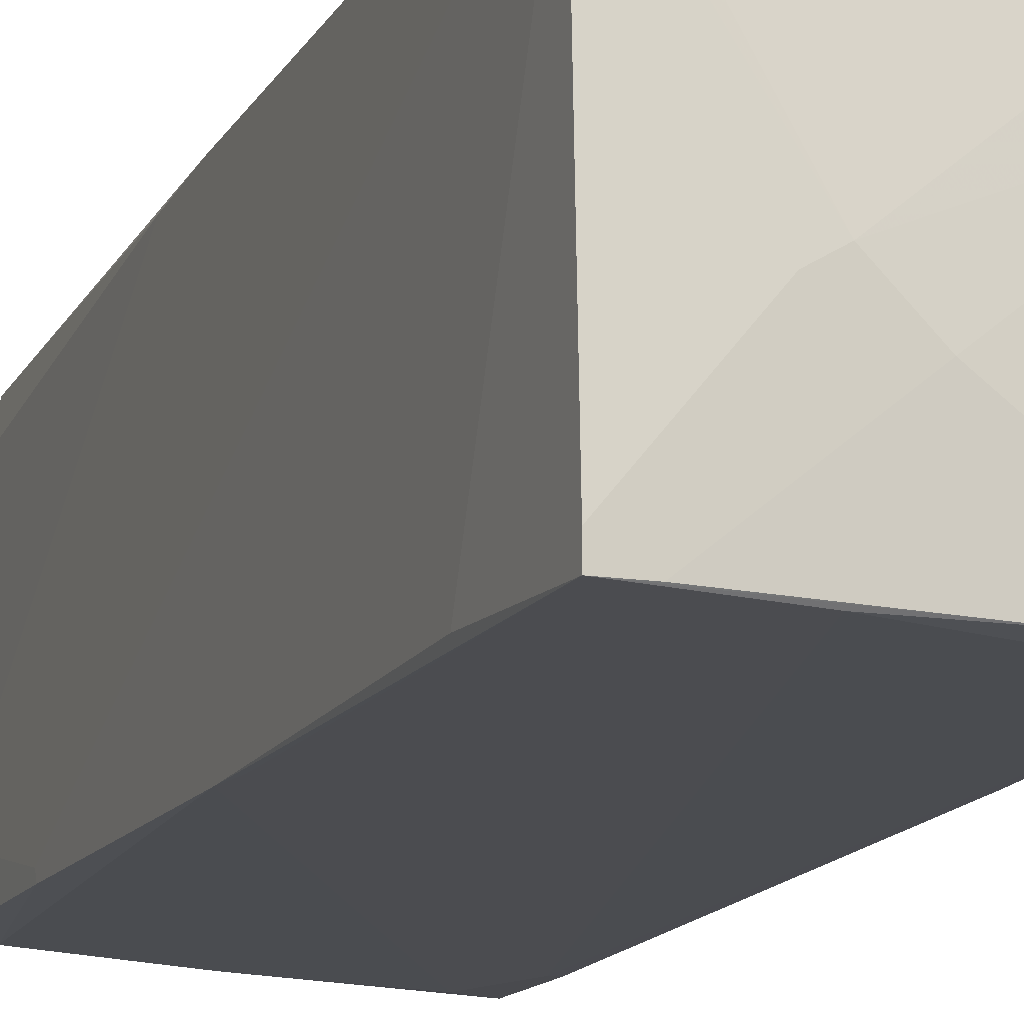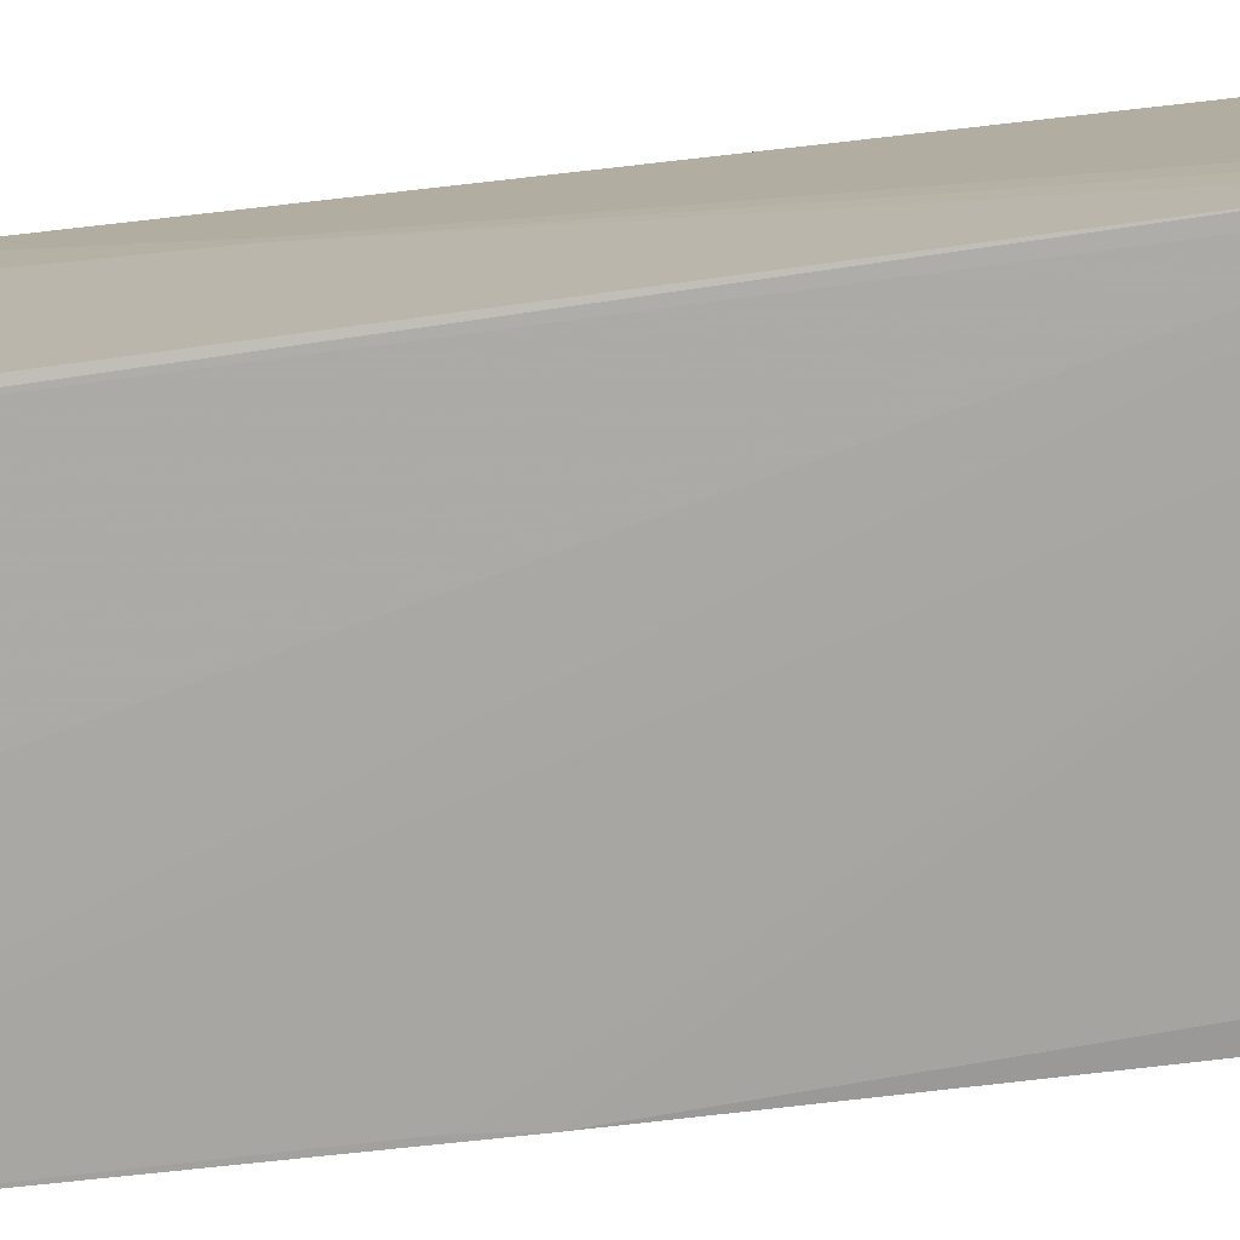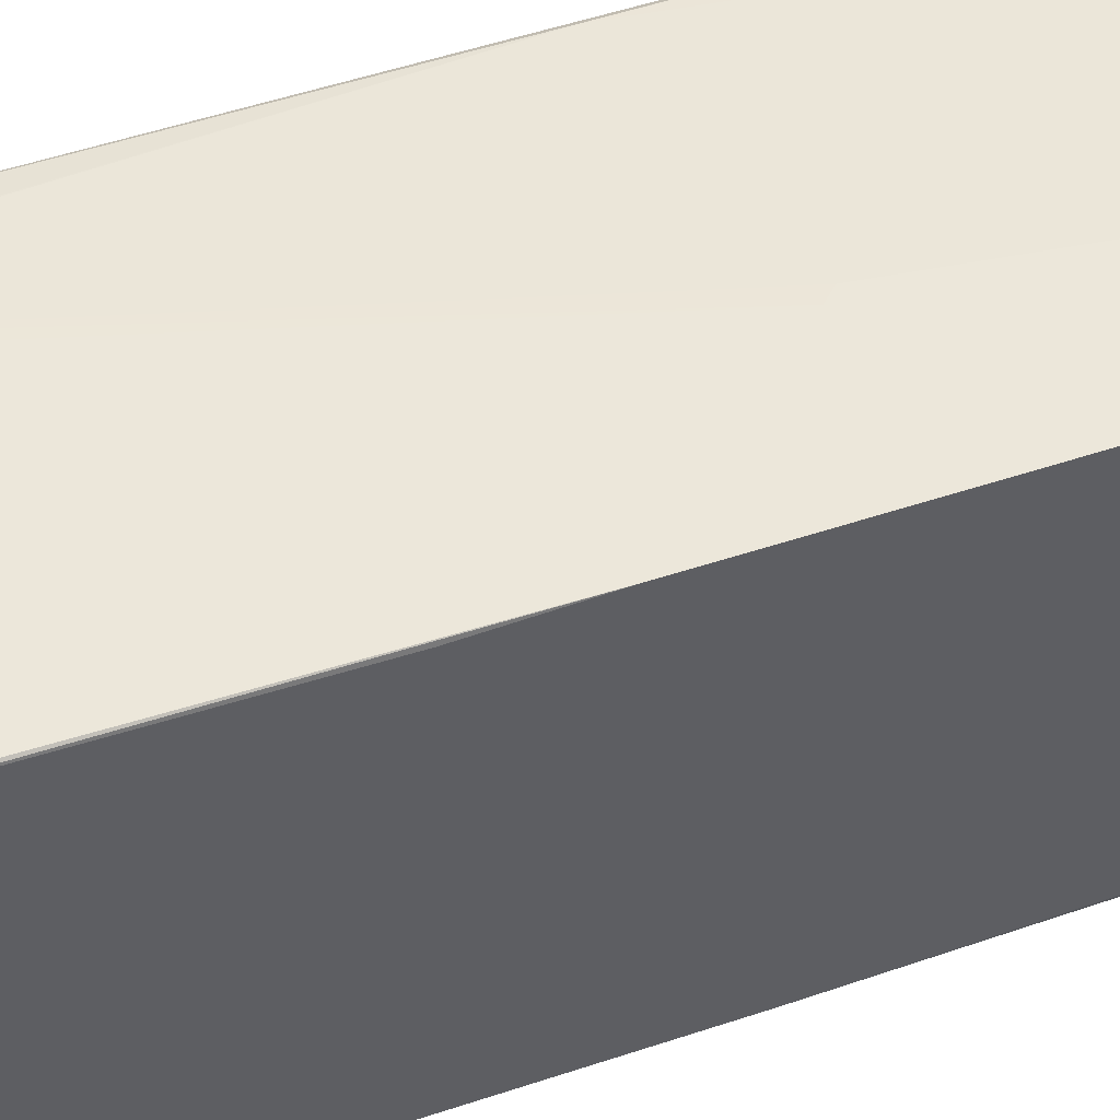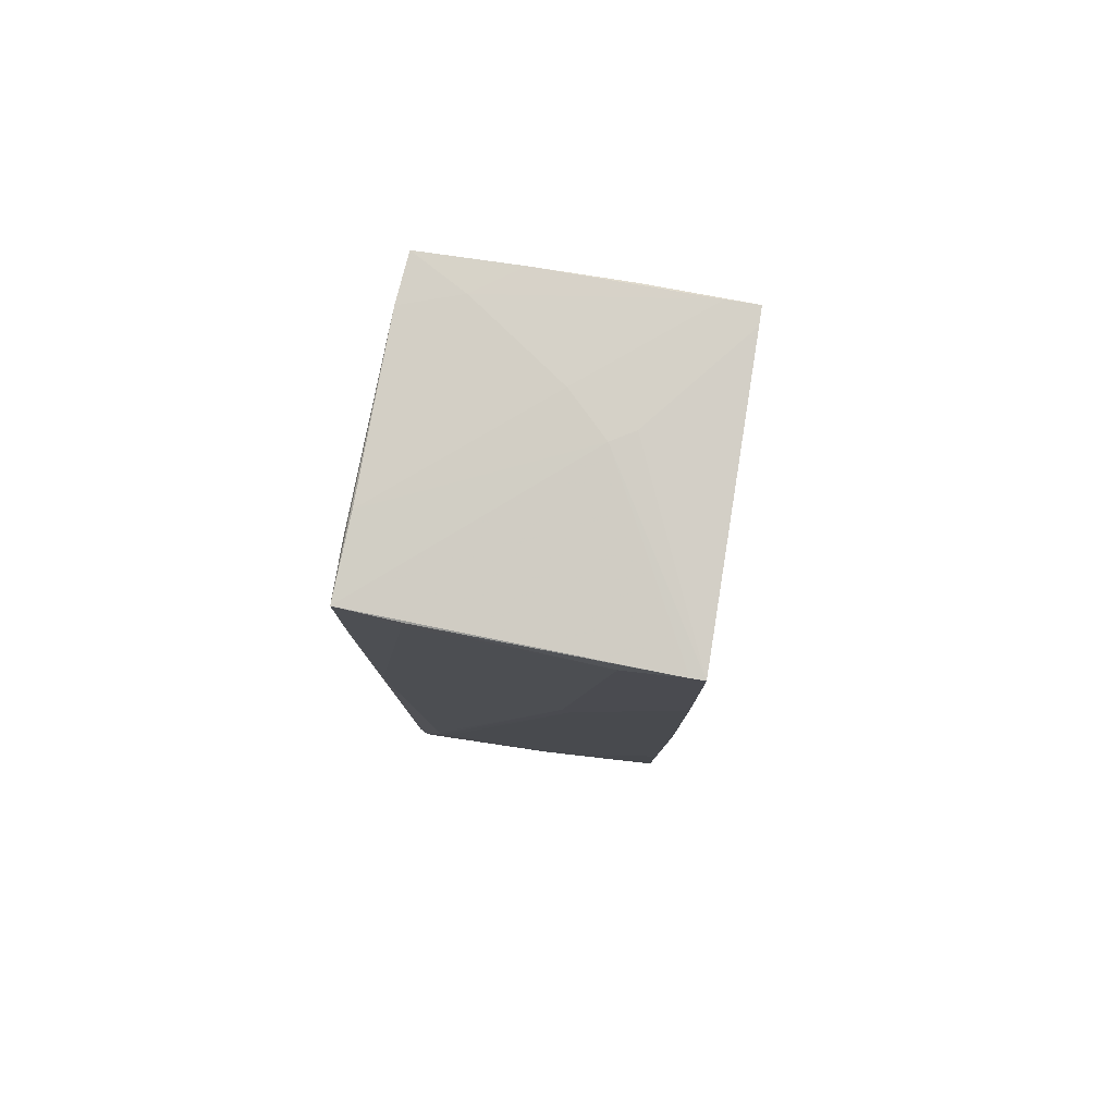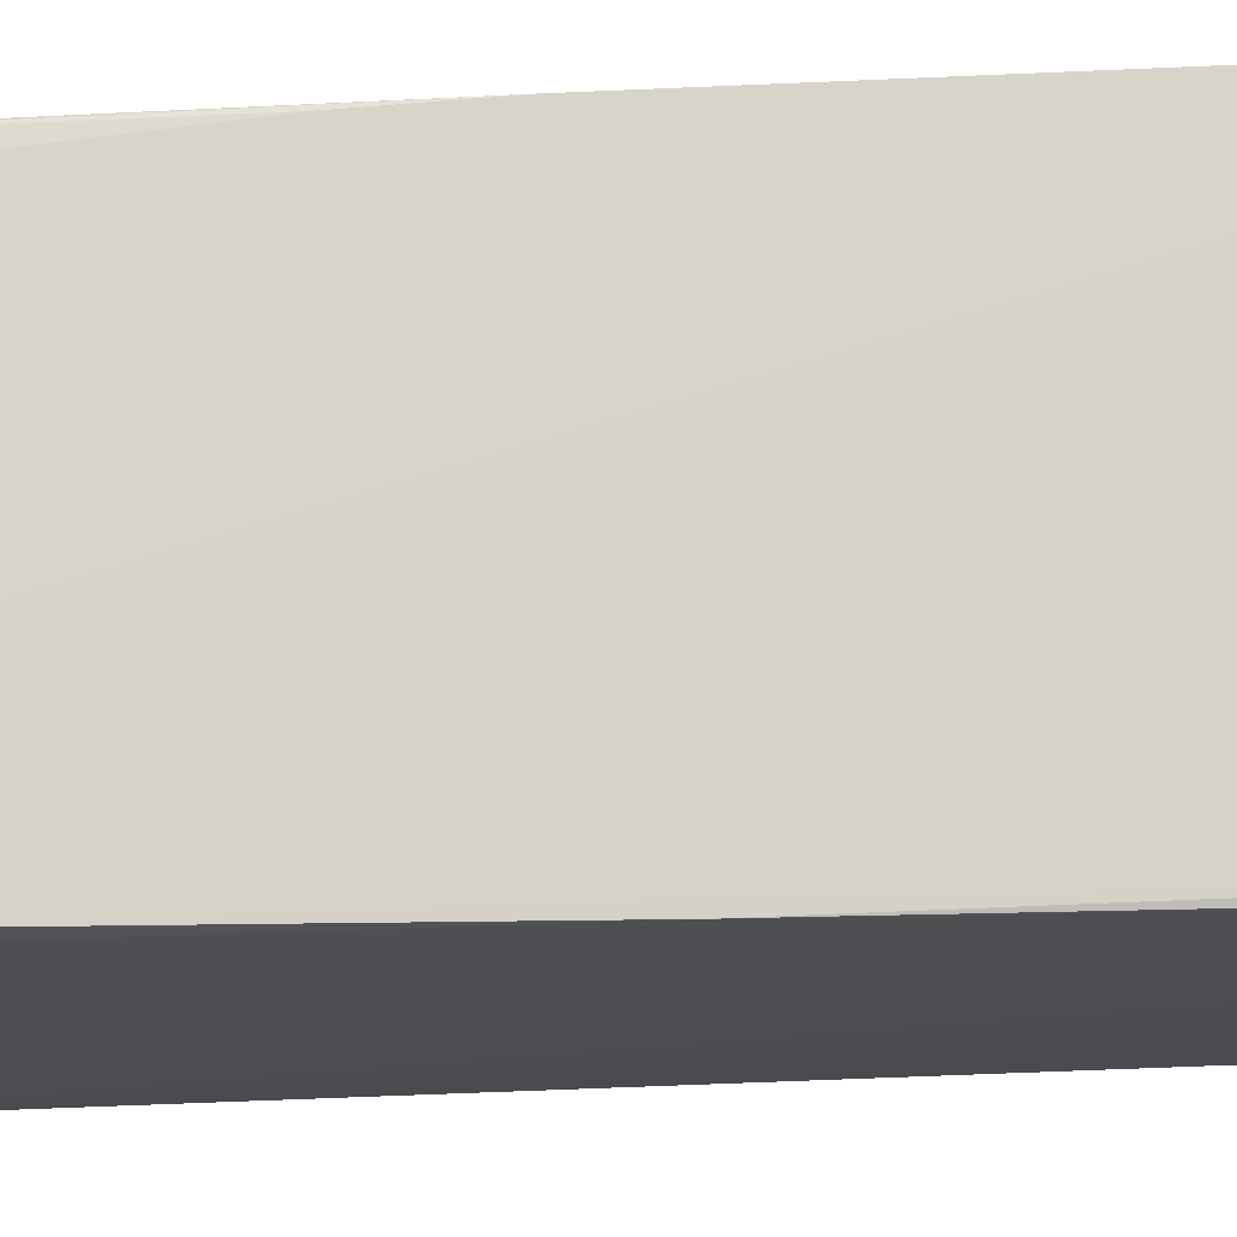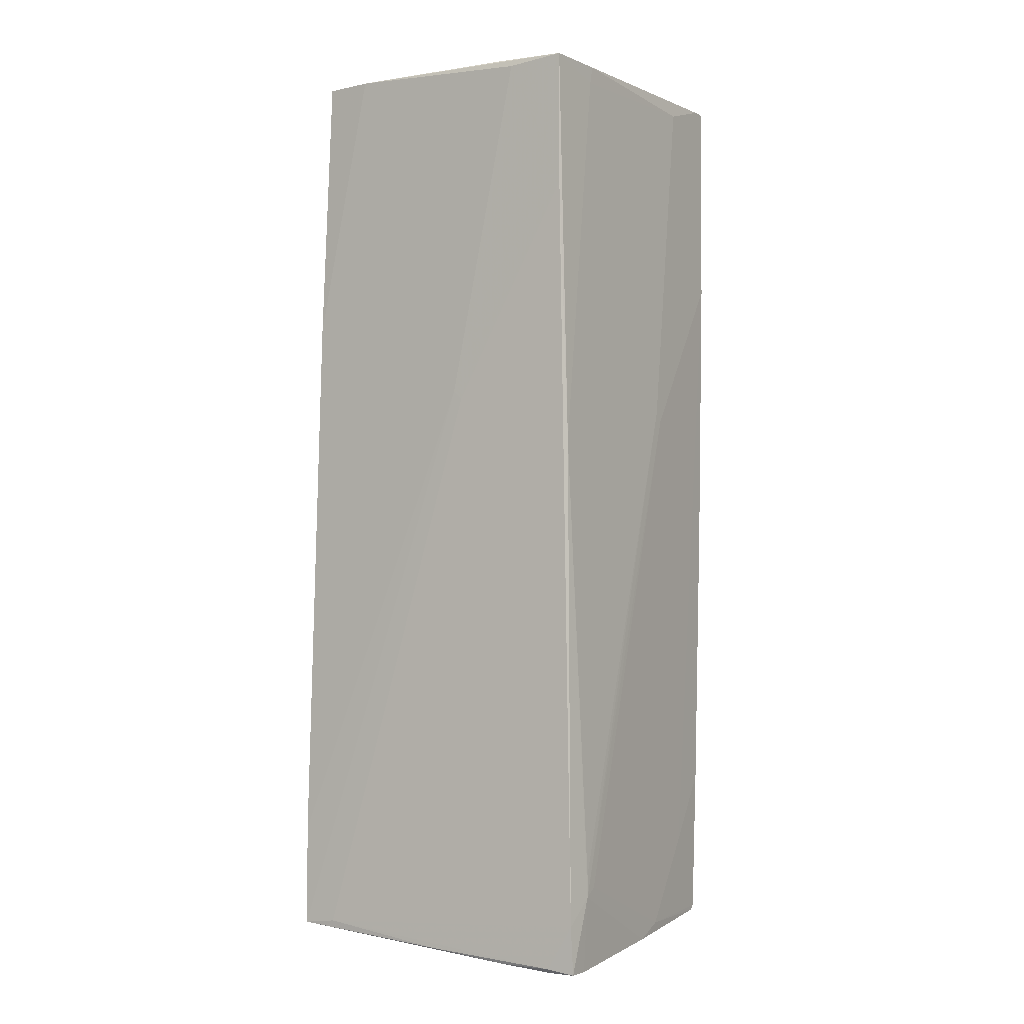
<metadata>
{"format":"obj","ext":"obj","renderer":"f3d","projection":"perspective","resolution":1024,"background":"white","views":[{"elev":-13.4,"azim":160.2,"up":"+Z"},{"elev":-77.5,"azim":-82.6,"up":"+Z"},{"elev":51.0,"azim":70.6,"up":"+Z"},{"elev":79.1,"azim":9.0,"up":"+Y"},{"elev":-13.4,"azim":94.5,"up":"+Z"},{"elev":-3.0,"azim":-58.4,"up":"+Y"}]}
</metadata>
<code>
o convex_0
v -0.9756 -3.022 -0.02658
v 0.9522 3.021 1.096
v 1.01 0.287 -0.8897
v -0.9468 3.05 -0.9471
v -1.033 2.992 1.009
v 0.9234 -2.906 1.009
v 1.039 -2.992 -0.9471
v -1.004 -2.935 -1.091
v -0.918 -3.107 1.038
v 0.9522 3.108 -0.9184
v -0.774 -2.618 1.067
v 0.2615 3.108 -0.05505
v 0.9522 -0.1152 1.067
v -0.9756 1.294 -1.004
v -0.774 -2.82 -1.091
v 1.039 -2.964 -0.6305
v 0.4916 2.906 1.096
v 1.01 0.287 -0.9471
v -1.033 2.129 1.009
v -1.033 2.963 0.6351
v 0.2905 3.078 -0.9471
v 0.9522 -2.935 0.8079
v -0.9468 -2.79 1.038
v 0.2615 0.6325 1.096
v -1.004 -2.273 -1.091
v 0.8658 -2.963 -0.976
v -0.918 2.791 -0.9758
v 0.06008 -3.022 1.038
v 1.039 -1.726 -0.8897
v 0.981 2.273 -0.8897
v -0.9756 0.4026 1.038
v -1.033 0.7189 0.2322
v -0.9756 3.05 -0.6307
v -0.918 -3.107 0.8652
v 0.002682 3.108 -0.3141
v 0.6356 -2.388 1.038
v 0.9522 1.668 1.096
v -0.774 -3.108 1.038
v -0.6303 2.992 1.038
v -1.004 -2.906 -0.8608
v -1.004 3.021 0.4912
v -0.9468 -2.273 -1.091
v -0.6015 3.078 -0.7456
v -0.9468 -3.079 0.5201
v -1.033 0.7761 0.1746
v 0.06008 -2.964 -1.034
v 0.9522 3.108 -0.8032
v 1.039 -2.992 -0.8897
v 0.2041 0.6897 1.096
v 0.9234 -1.956 1.038
v 0.9522 -0.6615 1.038
v 0.8946 -2.935 1.009
v -0.9468 -3.079 0.8652
v 0.7508 3.108 -0.9184
v -0.6879 -2.561 1.067
v 0.2615 -2.935 1.038
v 0.981 0.5169 -0.9471
v 0.4054 3.108 -0.1413
v 0.002682 -2.964 -1.034
v 0.8658 3.021 1.096
v -0.3137 3.078 -0.9471
v 1.039 -1.697 -0.9471
v -0.774 -2.474 1.067
v -0.6591 2.877 1.038
f 31 49 64
f 19 5 20
f 9 11 23
f 2 17 24
f 15 8 25
f 14 4 27
f 25 14 27
f 3 2 29
f 2 16 29
f 16 7 29
f 2 3 30
f 18 10 30
f 5 19 31
f 23 11 31
f 19 23 31
f 19 20 32
f 23 19 32
f 4 14 33
f 20 5 33
f 14 20 33
f 12 10 35
f 16 2 37
f 13 16 37
f 2 24 37
f 36 13 37
f 24 36 37
f 11 9 38
f 28 11 38
f 34 7 38
f 9 34 38
f 8 1 40
f 32 8 40
f 23 32 40
f 5 12 41
f 33 5 41
f 12 35 41
f 10 15 42
f 21 10 42
f 15 25 42
f 27 21 42
f 25 27 42
f 4 33 43
f 33 41 43
f 41 35 43
f 1 8 44
f 7 34 44
f 34 9 44
f 20 14 45
f 25 8 45
f 14 25 45
f 8 32 45
f 32 20 45
f 8 15 46
f 15 18 46
f 26 7 46
f 18 26 46
f 10 12 47
f 2 30 47
f 30 10 47
f 7 16 48
f 16 22 48
f 38 7 48
f 28 38 48
f 11 24 49
f 24 17 49
f 6 13 50
f 36 6 50
f 13 36 50
f 13 6 51
f 16 13 51
f 6 22 51
f 22 16 51
f 22 6 52
f 48 22 52
f 28 48 52
f 9 23 53
f 40 1 53
f 23 40 53
f 1 44 53
f 44 9 53
f 35 10 54
f 43 35 54
f 24 11 55
f 36 24 55
f 36 55 56
f 11 28 56
f 6 36 56
f 52 6 56
f 28 52 56
f 55 11 56
f 15 10 57
f 10 18 57
f 18 15 57
f 12 2 58
f 2 47 58
f 47 12 58
f 44 8 59
f 7 44 59
f 8 46 59
f 46 7 59
f 12 5 60
f 2 12 60
f 17 2 60
f 5 39 60
f 39 17 60
f 10 21 61
f 27 4 61
f 21 27 61
f 4 43 61
f 54 10 61
f 43 54 61
f 7 26 62
f 26 18 62
f 3 29 62
f 29 7 62
f 30 3 62
f 18 30 62
f 31 11 63
f 11 49 63
f 49 31 63
f 5 31 64
f 39 5 64
f 17 39 64
f 49 17 64

</code>
